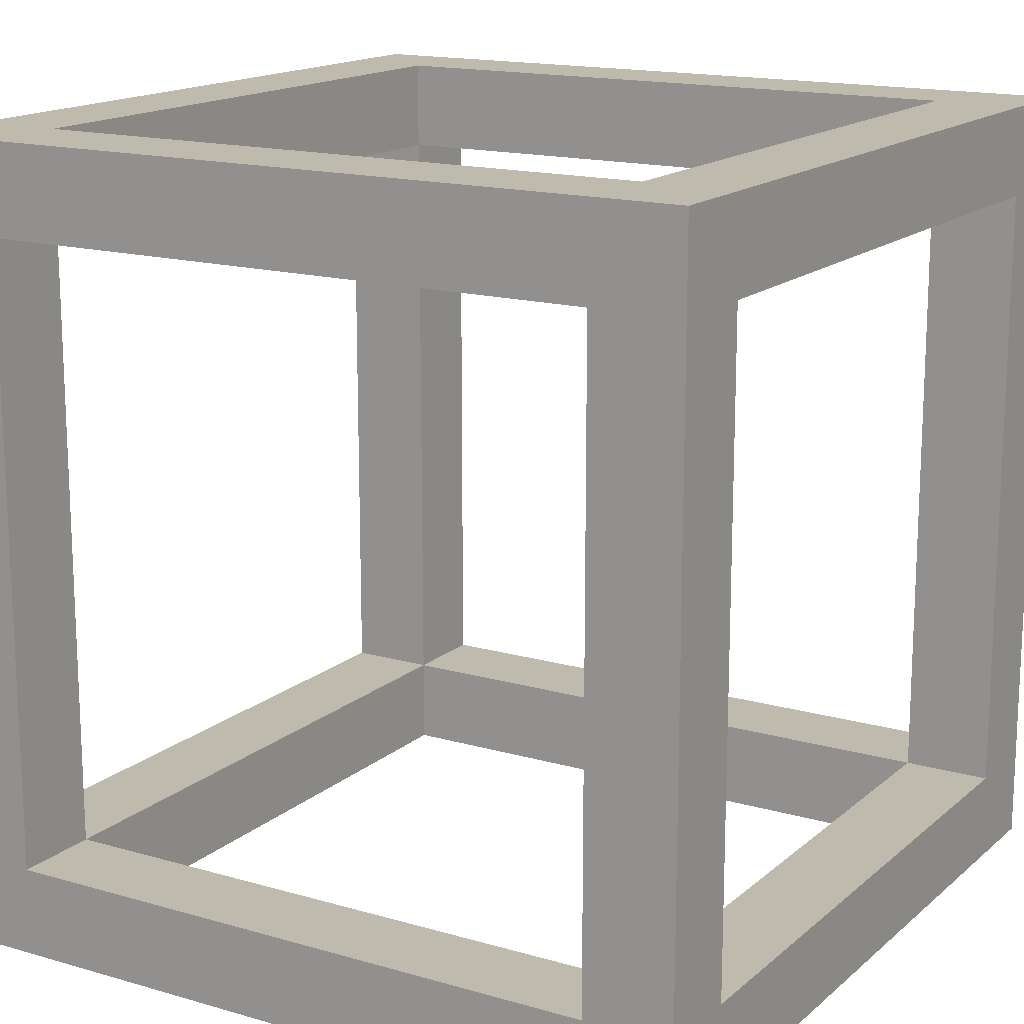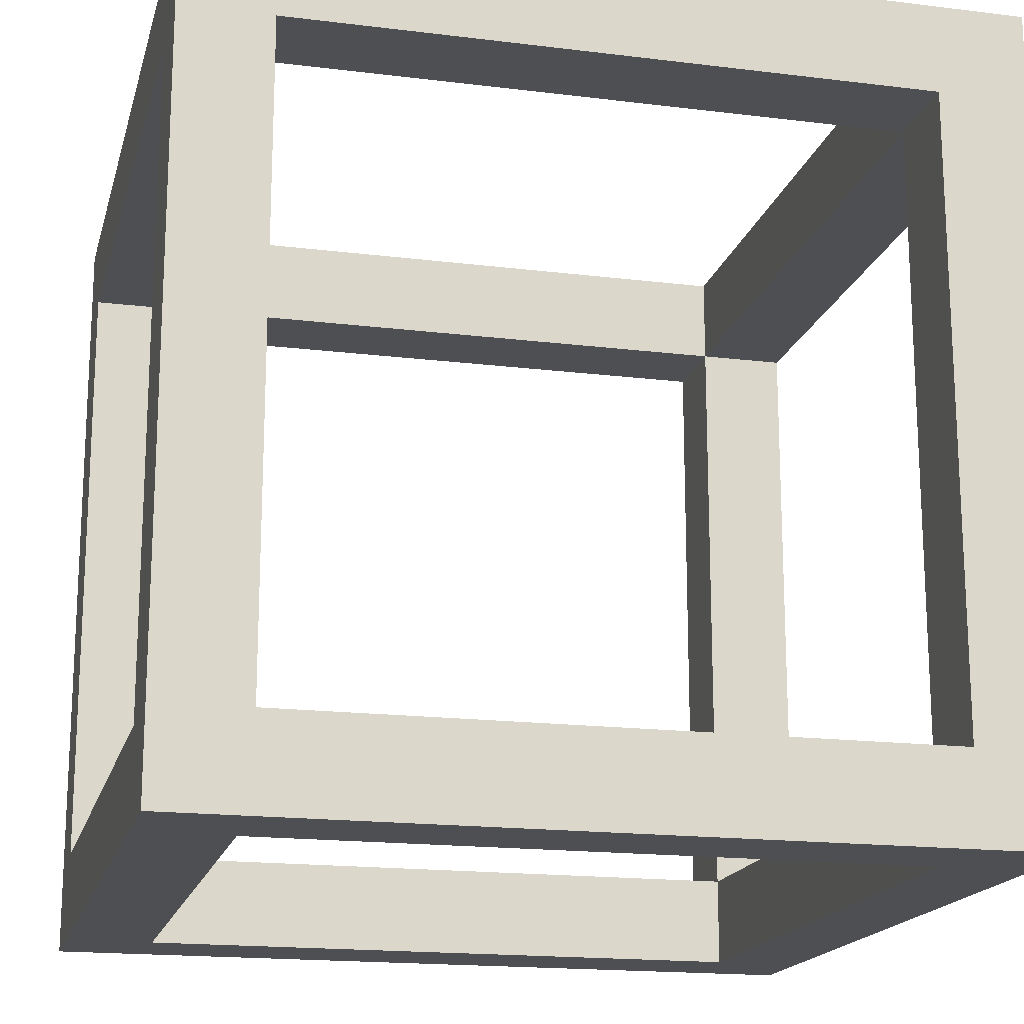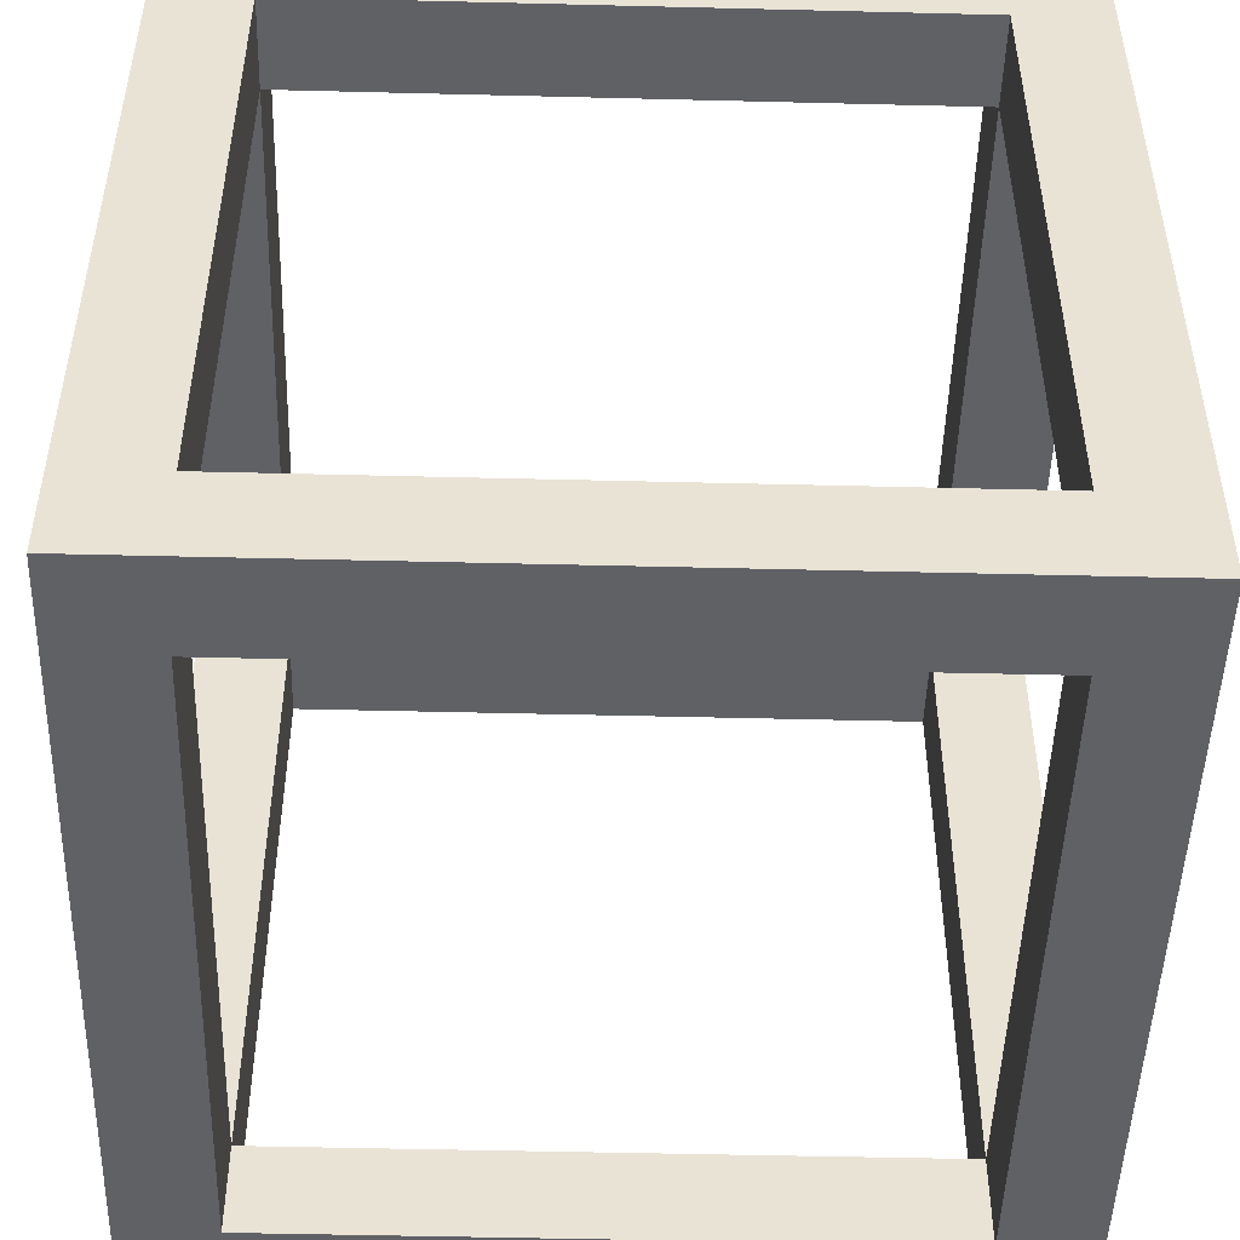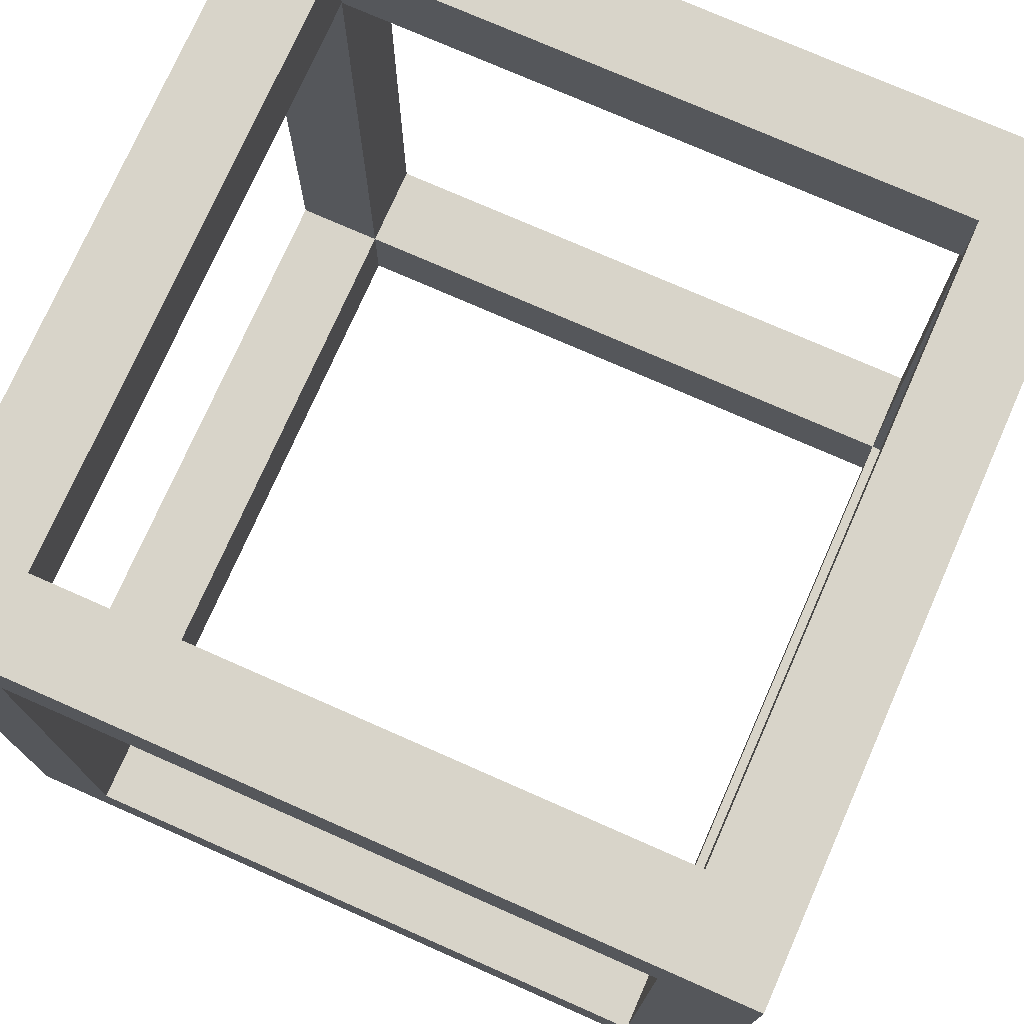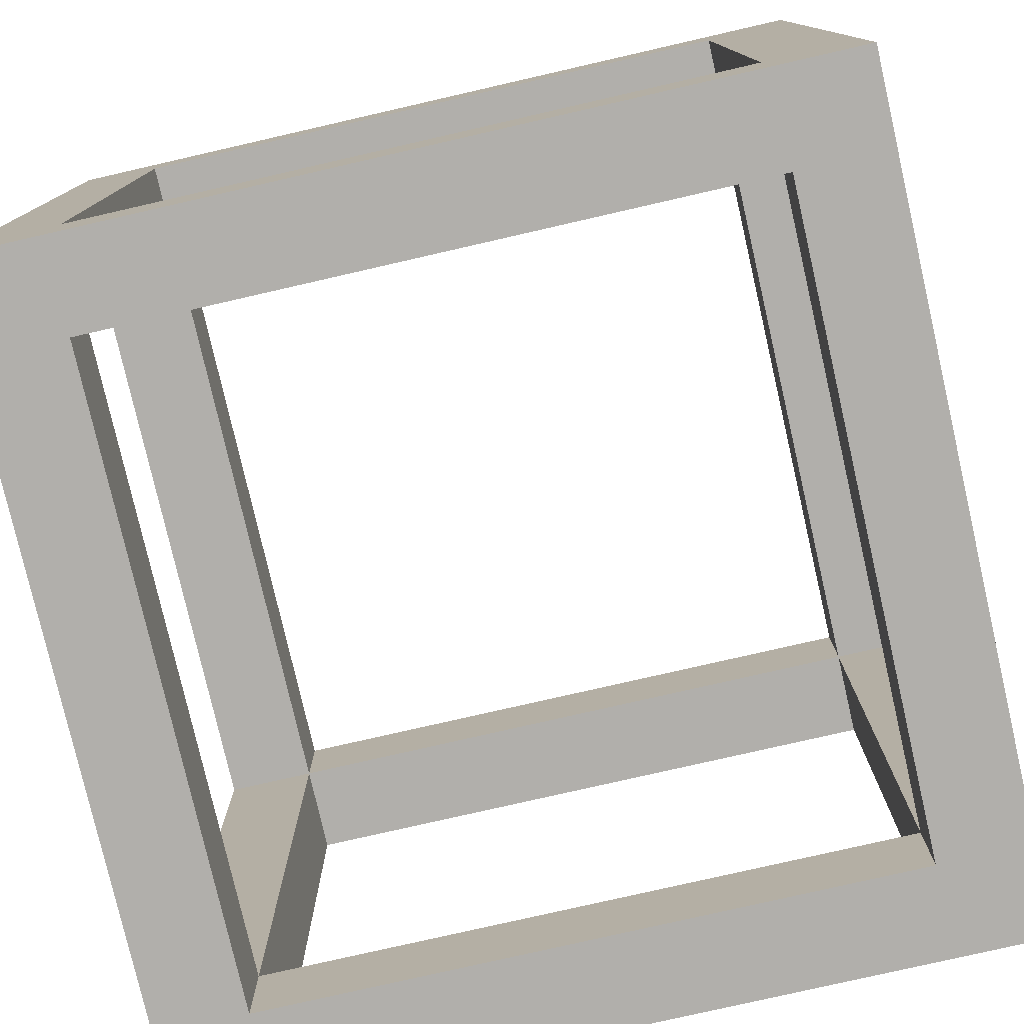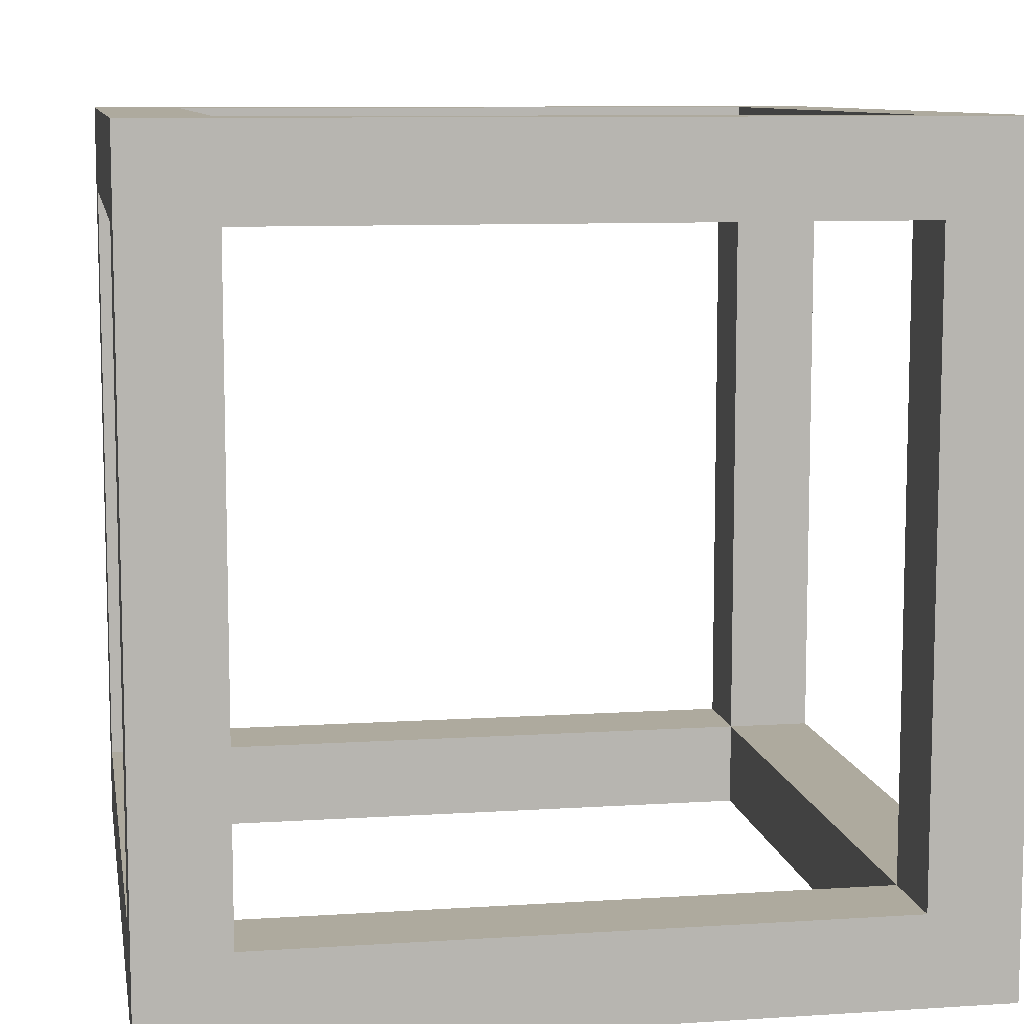
<metadata>
{"format":"obj","ext":"obj","renderer":"f3d","projection":"perspective","resolution":1024,"background":"white","views":[{"elev":15.8,"azim":31.1,"up":"+Y"},{"elev":-17.5,"azim":166.2,"up":"+Y"},{"elev":-48.6,"azim":-91.6,"up":"+Z"},{"elev":75.2,"azim":113.8,"up":"+Y"},{"elev":-78.2,"azim":-167.1,"up":"+Y"},{"elev":9.3,"azim":-9.7,"up":"+Y"}]}
</metadata>
<code>
o
v -0.5 0.6 0.5
v -0.5 0.6 -0.4
v -0.5 0.7 0.4
v -0.5 0.7 -0.3
v -0.5 1.4 0.4
v -0.5 1.4 -0.3
v -0.5 1.5 0.5
v -0.5 1.5 -0.4
v 0.3 0.6 0.4
v 0.3 0.6 -0.3
v 0.3 0.7 0.5
v 0.3 0.7 0.4
v 0.3 0.7 -0.3
v 0.3 0.7 -0.4
v 0.3 1.4 0.5
v 0.3 1.4 0.4
v 0.3 1.4 -0.3
v 0.3 1.4 -0.4
v 0.3 1.5 0.4
v 0.3 1.5 -0.3
v -0.4 0.6 0.4
v -0.4 0.6 -0.3
v -0.4 0.7 0.5
v -0.4 0.7 0.4
v -0.4 0.7 -0.3
v -0.4 0.7 -0.4
v -0.4 1.4 0.5
v -0.4 1.4 0.4
v -0.4 1.4 -0.3
v -0.4 1.4 -0.4
v -0.4 1.5 0.4
v -0.4 1.5 -0.3
v 0.4 0.6 0.5
v 0.4 0.6 -0.4
v 0.4 0.7 0.4
v 0.4 0.7 -0.3
v 0.4 1.4 0.4
v 0.4 1.4 -0.3
v 0.4 1.5 0.5
v 0.4 1.5 -0.4
v -0.5 0.6 0.5
v -0.5 1.5 0.5
v -0.4 0.7 0.5
v -0.4 1.4 0.5
v 0.3 0.7 0.5
v 0.3 1.4 0.5
v 0.4 0.6 0.5
v 0.4 1.5 0.5
v -0.5 0.7 -0.3
v -0.5 1.4 -0.3
v -0.4 0.6 -0.3
v -0.4 0.7 -0.3
v -0.4 1.4 -0.3
v -0.4 1.5 -0.3
v 0.3 0.6 -0.3
v 0.3 0.7 -0.3
v 0.3 1.4 -0.3
v 0.3 1.5 -0.3
v 0.4 0.7 -0.3
v 0.4 1.4 -0.3
v -0.5 0.7 0.4
v -0.5 1.4 0.4
v -0.4 0.6 0.4
v -0.4 0.7 0.4
v -0.4 1.4 0.4
v -0.4 1.5 0.4
v 0.3 0.6 0.4
v 0.3 0.7 0.4
v 0.3 1.4 0.4
v 0.3 1.5 0.4
v 0.4 0.7 0.4
v 0.4 1.4 0.4
v -0.5 0.6 -0.4
v -0.5 1.5 -0.4
v -0.4 0.7 -0.4
v -0.4 1.4 -0.4
v 0.3 0.7 -0.4
v 0.3 1.4 -0.4
v 0.4 0.6 -0.4
v 0.4 1.5 -0.4
v -0.5 0.6 0.5
v 0.4 0.6 0.5
v -0.4 0.6 0.4
v 0.3 0.6 0.4
v -0.4 0.6 -0.3
v 0.3 0.6 -0.3
v -0.5 0.6 -0.4
v 0.4 0.6 -0.4
v -0.4 1.4 0.5
v 0.3 1.4 0.5
v -0.5 1.4 0.4
v -0.4 1.4 0.4
v 0.3 1.4 0.4
v 0.4 1.4 0.4
v -0.5 1.4 -0.3
v -0.4 1.4 -0.3
v 0.3 1.4 -0.3
v 0.4 1.4 -0.3
v -0.4 1.4 -0.4
v 0.3 1.4 -0.4
v -0.4 0.7 0.5
v 0.3 0.7 0.5
v -0.5 0.7 0.4
v -0.4 0.7 0.4
v 0.3 0.7 0.4
v 0.4 0.7 0.4
v -0.5 0.7 -0.3
v -0.4 0.7 -0.3
v 0.3 0.7 -0.3
v 0.4 0.7 -0.3
v -0.4 0.7 -0.4
v 0.3 0.7 -0.4
v -0.5 1.5 0.5
v 0.4 1.5 0.5
v -0.4 1.5 0.4
v 0.3 1.5 0.4
v -0.4 1.5 -0.3
v 0.3 1.5 -0.3
v -0.5 1.5 -0.4
v 0.4 1.5 -0.4
f 3 2 1
f 4 2 3
f 5 3 1
f 6 2 4
f 7 5 1
f 7 6 5
f 8 2 6
f 8 6 7
f 12 10 9
f 13 10 12
f 15 12 11
f 16 12 15
f 17 14 13
f 18 14 17
f 19 17 16
f 20 17 19
f 21 22 24
f 24 22 25
f 23 24 27
f 27 24 28
f 25 26 29
f 29 26 30
f 28 29 31
f 31 29 32
f 33 34 35
f 35 34 36
f 33 35 37
f 36 34 38
f 33 37 39
f 37 38 39
f 38 34 40
f 39 38 40
f 43 42 41
f 44 42 43
f 45 43 41
f 46 42 44
f 47 45 41
f 47 46 45
f 48 42 46
f 48 46 47
f 52 50 49
f 53 50 52
f 55 52 51
f 56 52 55
f 57 54 53
f 58 54 57
f 59 57 56
f 60 57 59
f 61 62 64
f 64 62 65
f 63 64 67
f 67 64 68
f 65 66 69
f 69 66 70
f 68 69 71
f 71 69 72
f 73 74 75
f 75 74 76
f 73 75 77
f 76 74 78
f 73 77 79
f 77 78 79
f 78 74 80
f 79 78 80
f 83 82 81
f 84 82 83
f 85 83 81
f 86 82 84
f 87 85 81
f 87 86 85
f 88 82 86
f 88 86 87
f 92 90 89
f 93 90 92
f 95 92 91
f 96 92 95
f 97 94 93
f 98 94 97
f 99 97 96
f 100 97 99
f 101 102 104
f 104 102 105
f 103 104 107
f 107 104 108
f 105 106 109
f 109 106 110
f 108 109 111
f 111 109 112
f 113 114 115
f 115 114 116
f 113 115 117
f 116 114 118
f 113 117 119
f 117 118 119
f 118 114 120
f 119 118 120

</code>
